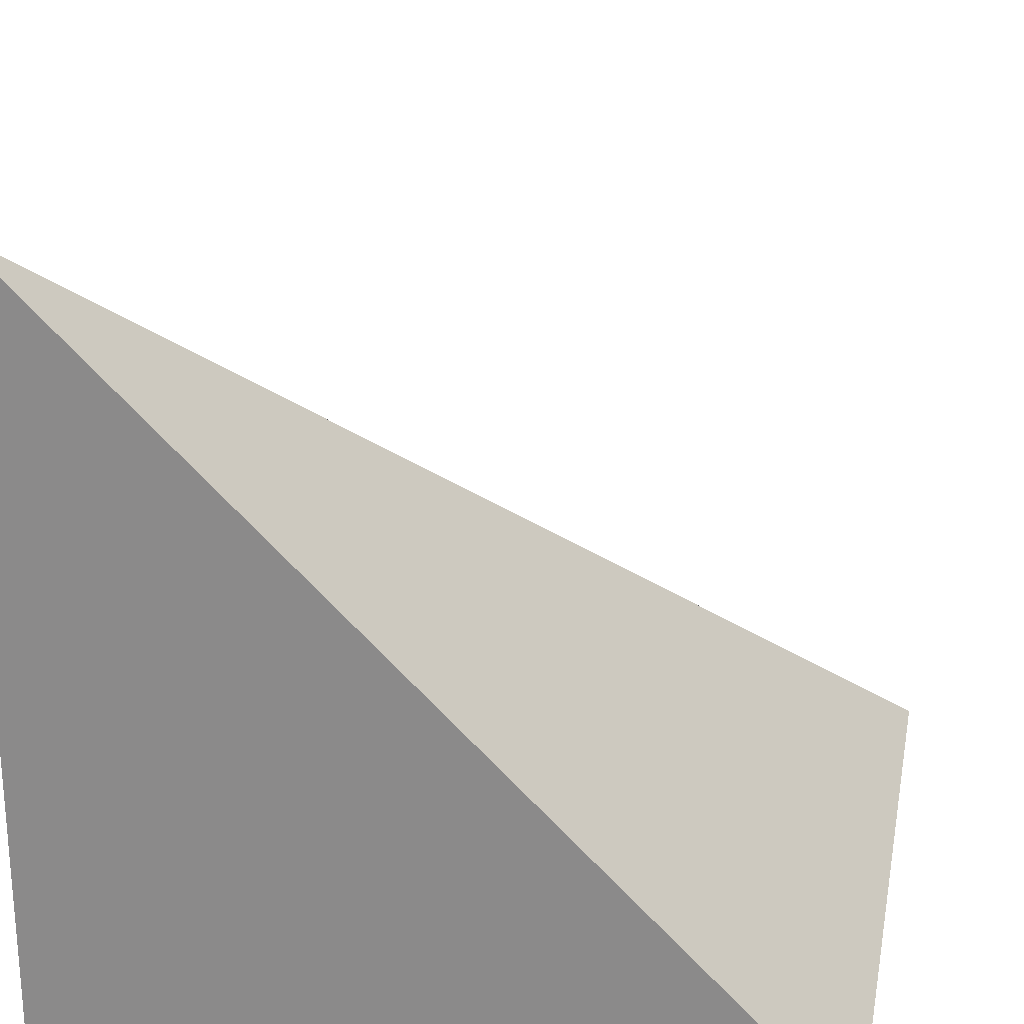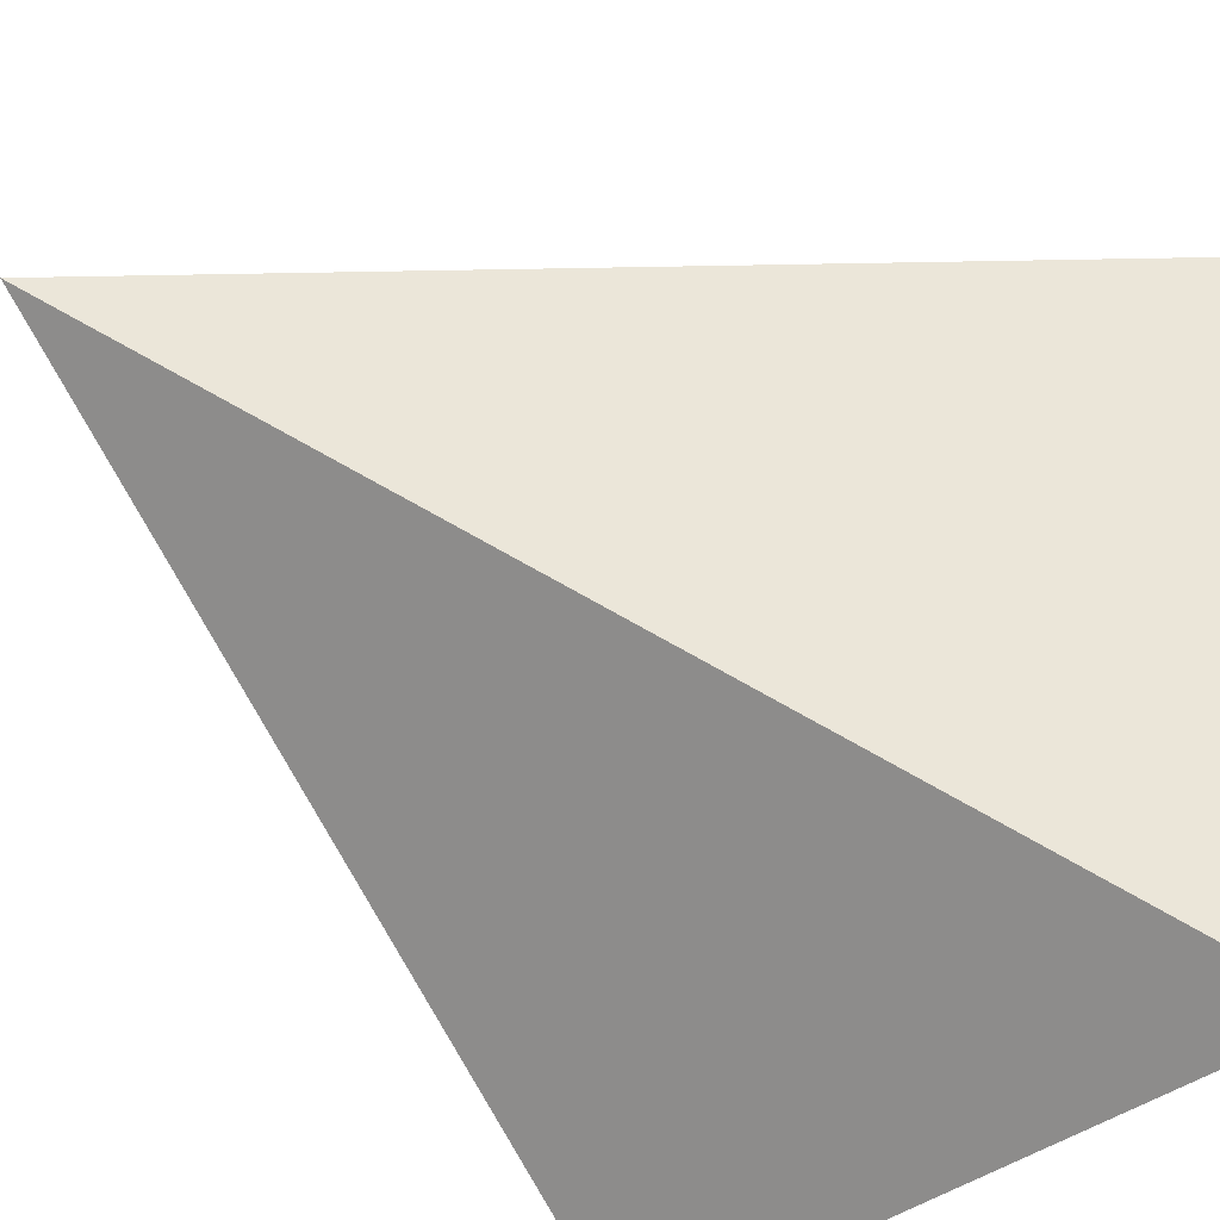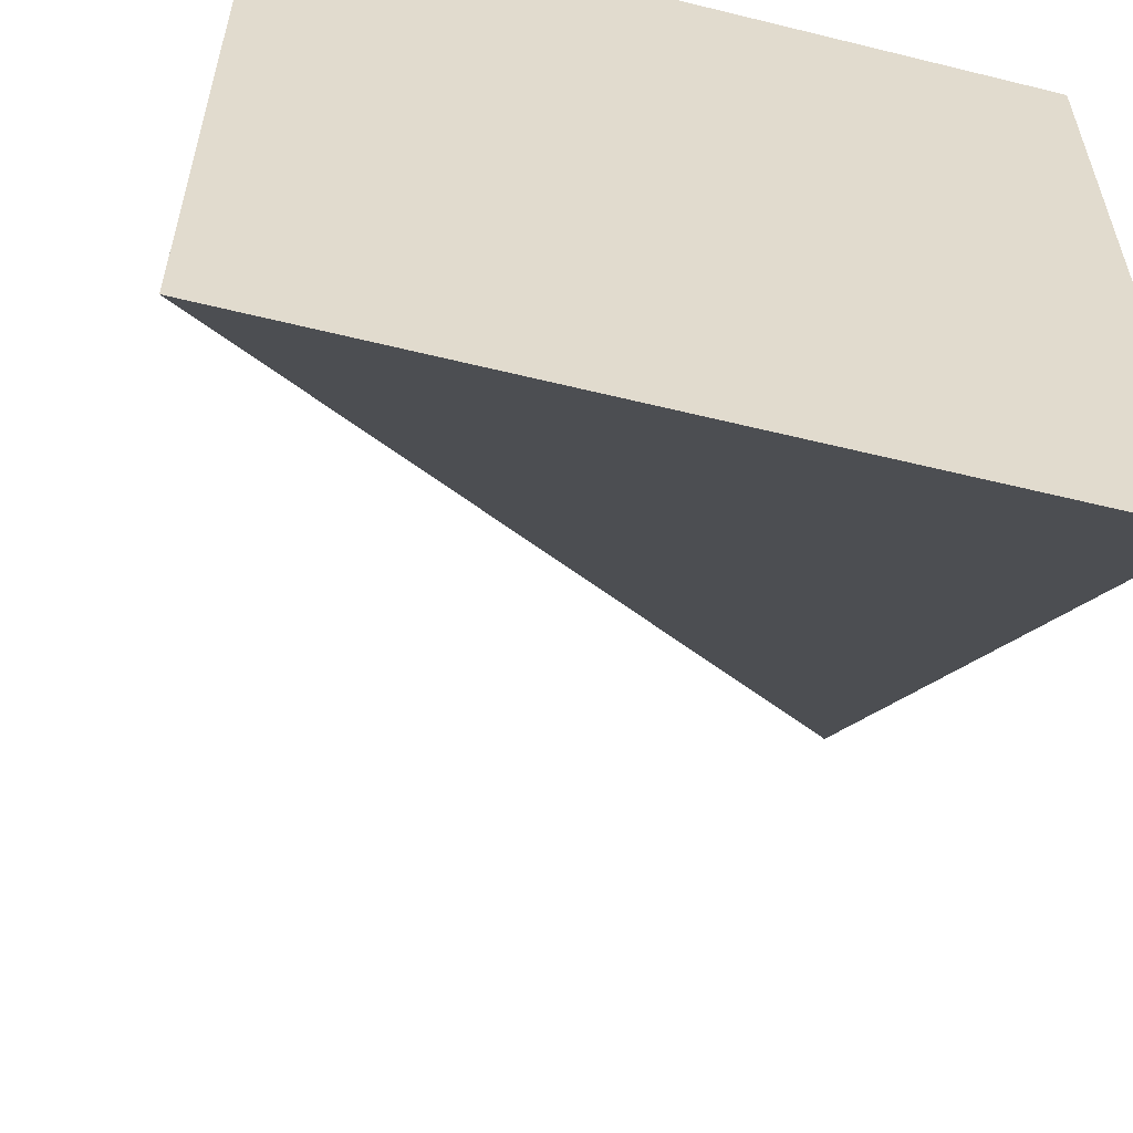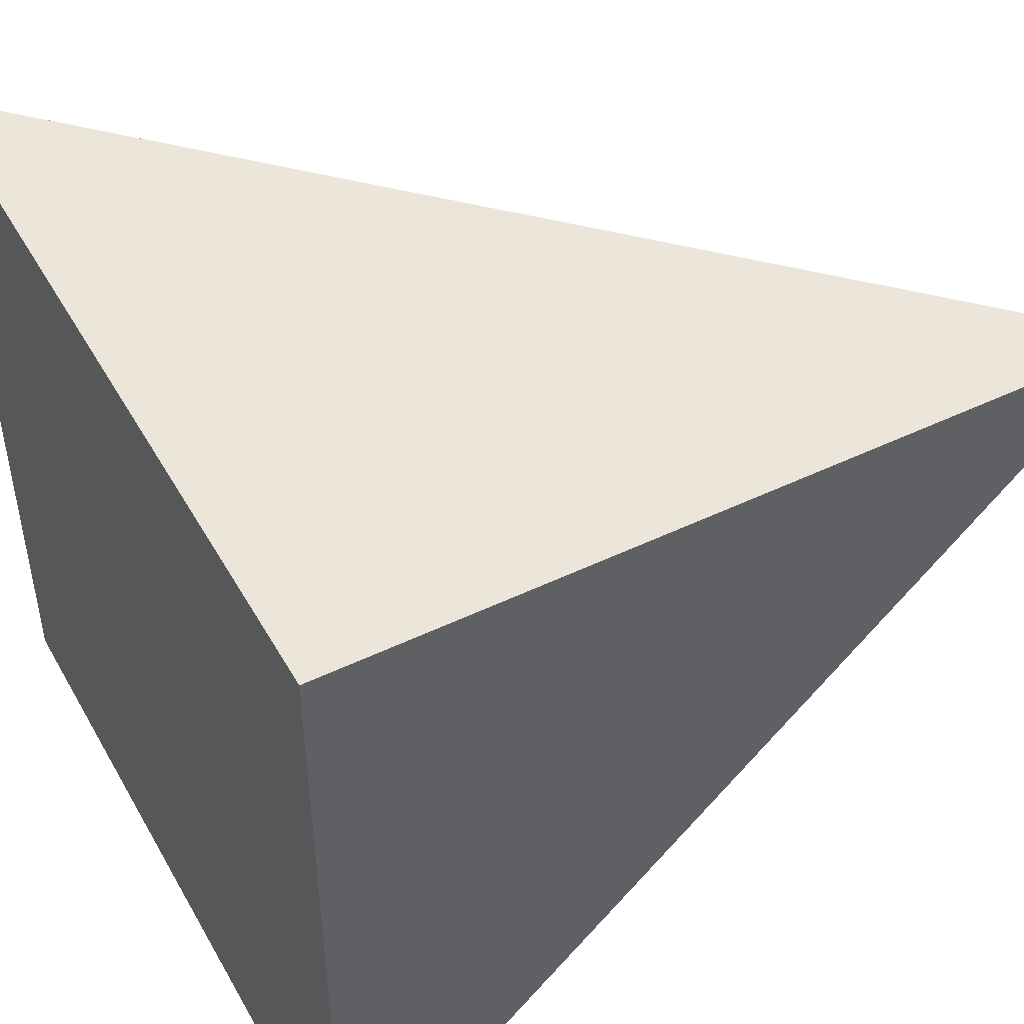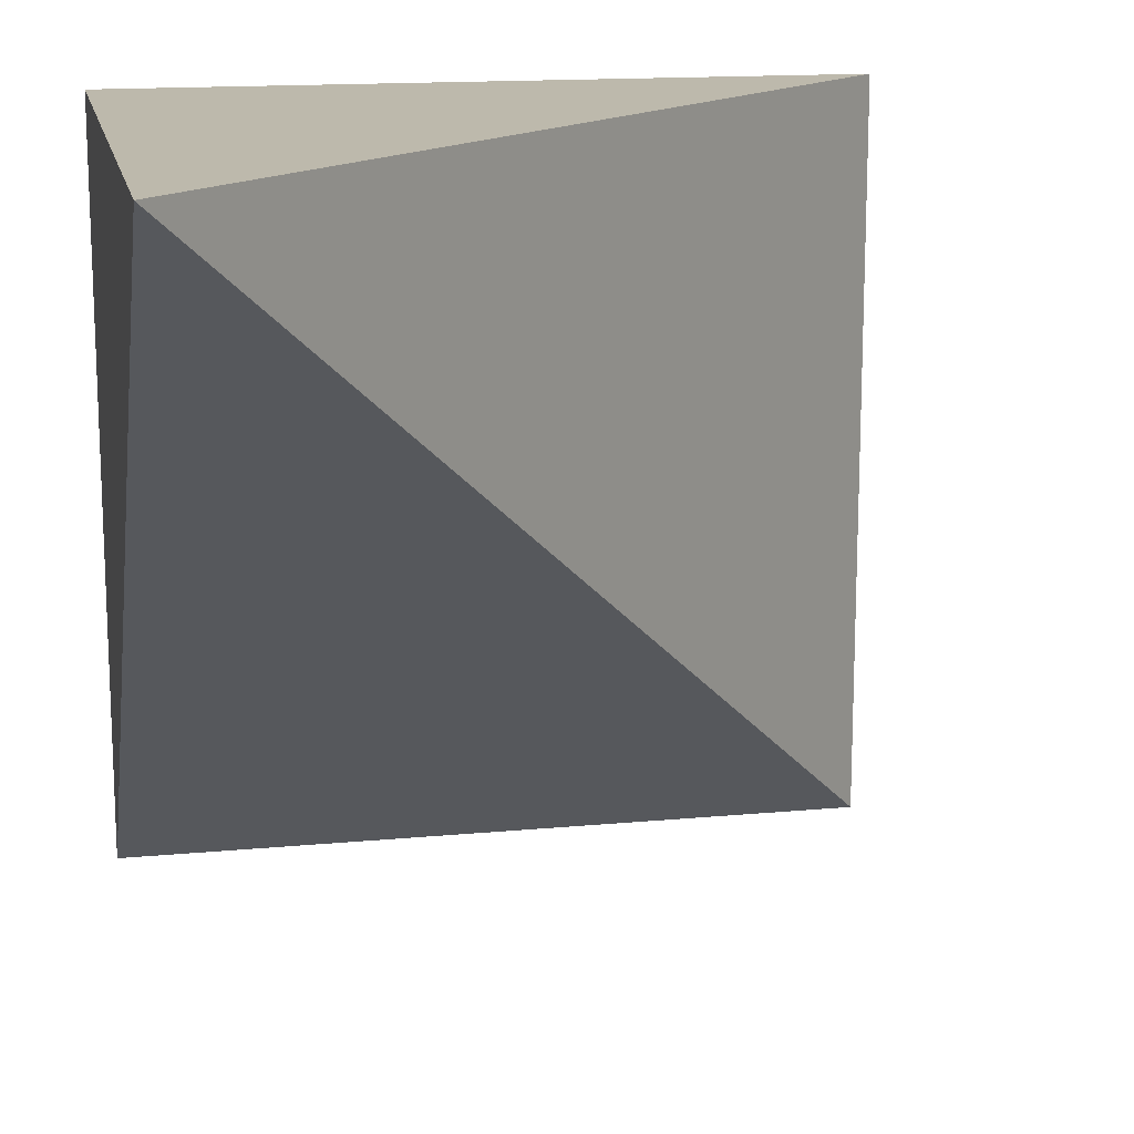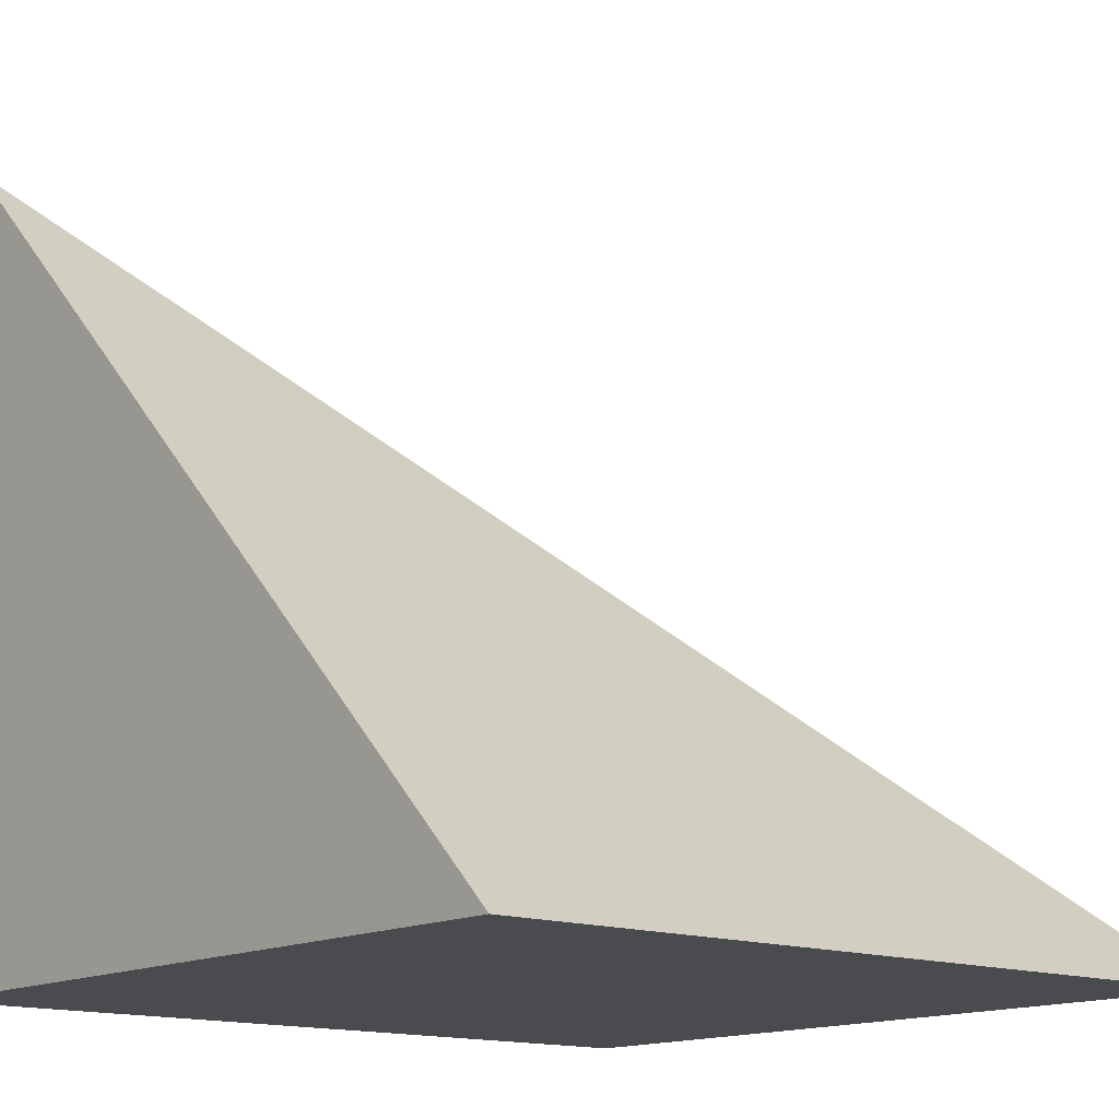
<metadata>
{"format":"obj","ext":"obj","renderer":"f3d","projection":"perspective","resolution":1024,"background":"white","views":[{"elev":24.2,"azim":100.9,"up":"+Y"},{"elev":-37.7,"azim":-133.6,"up":"+Z"},{"elev":-57.2,"azim":-14.4,"up":"+Z"},{"elev":47.7,"azim":61.6,"up":"+Z"},{"elev":15.0,"azim":168.5,"up":"+Z"},{"elev":-14.3,"azim":140.0,"up":"+Y"}]}
</metadata>
<code>
v -1.192e-07 0 5.96e-08
v 1 1 1
v 1 0 0
v 1 0 1
v 0 0 1
g cep_mason_6_slope_corner
f 1 2 2 3
f 4 2 2 5
f 5 2 2 1
f 3 2 2 4
f 3 4 5 1

</code>
